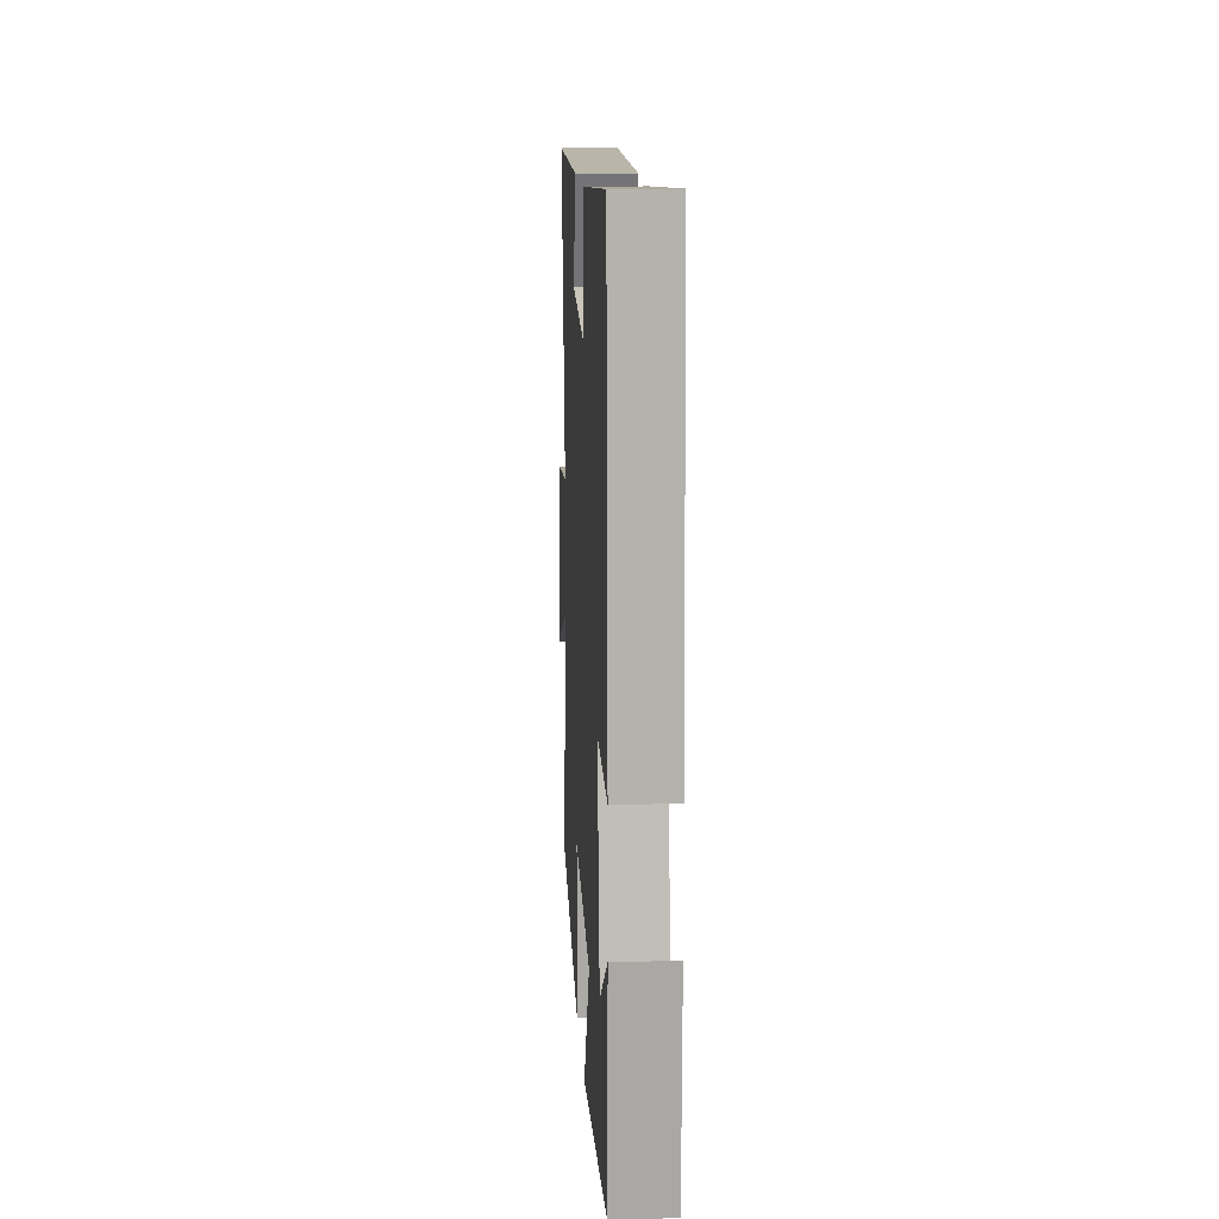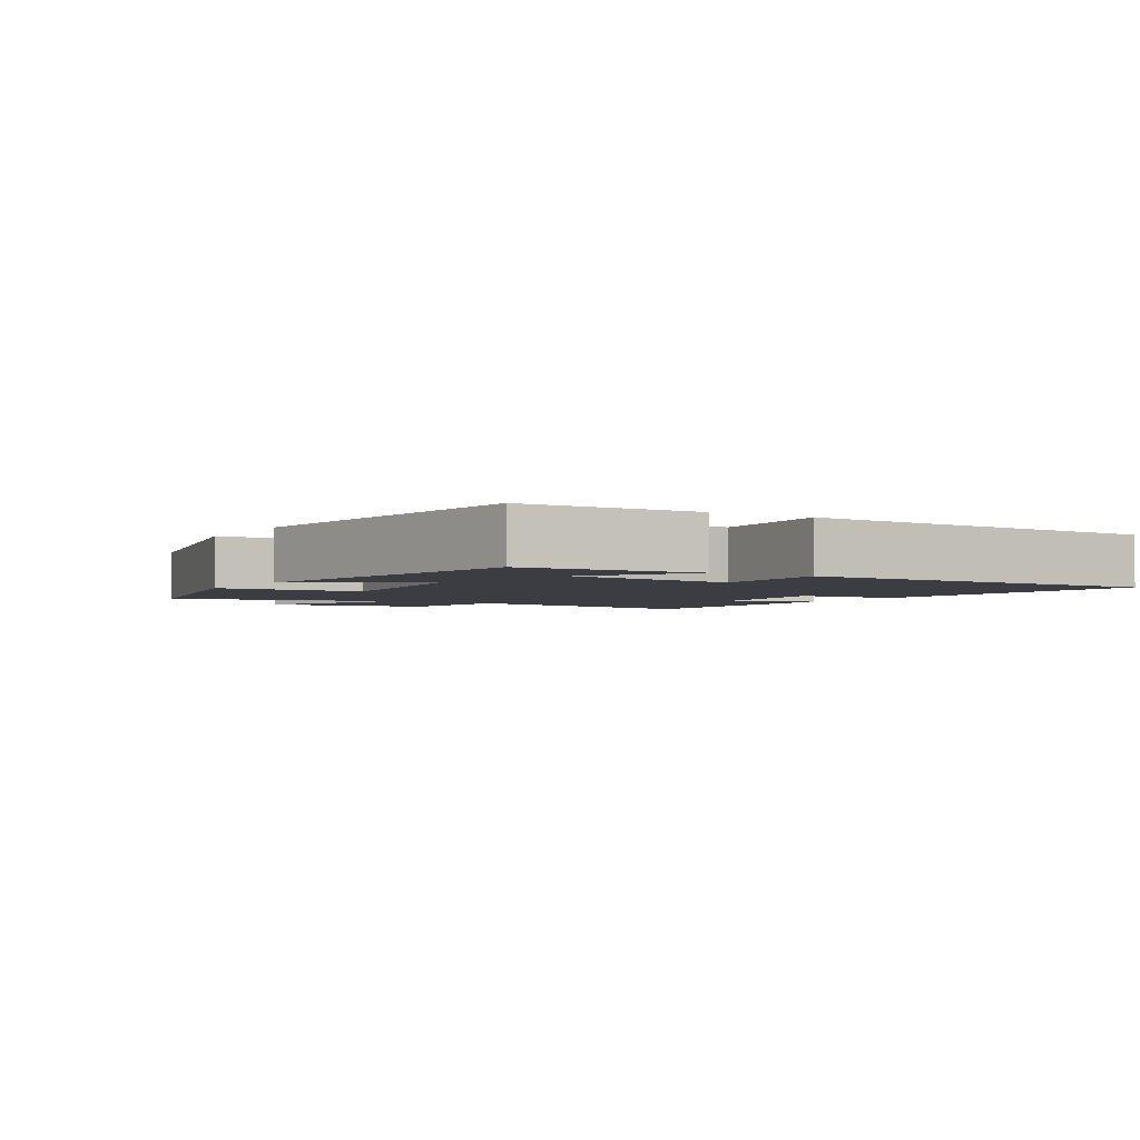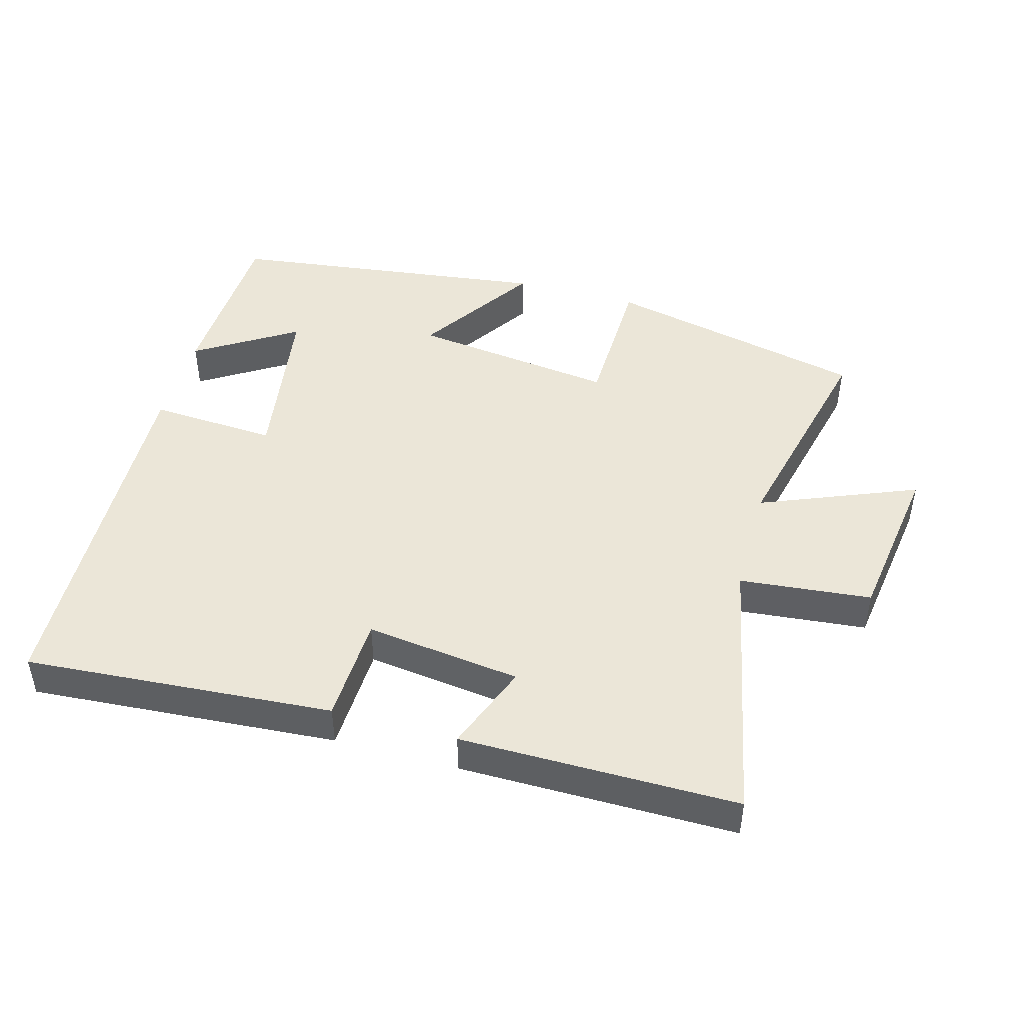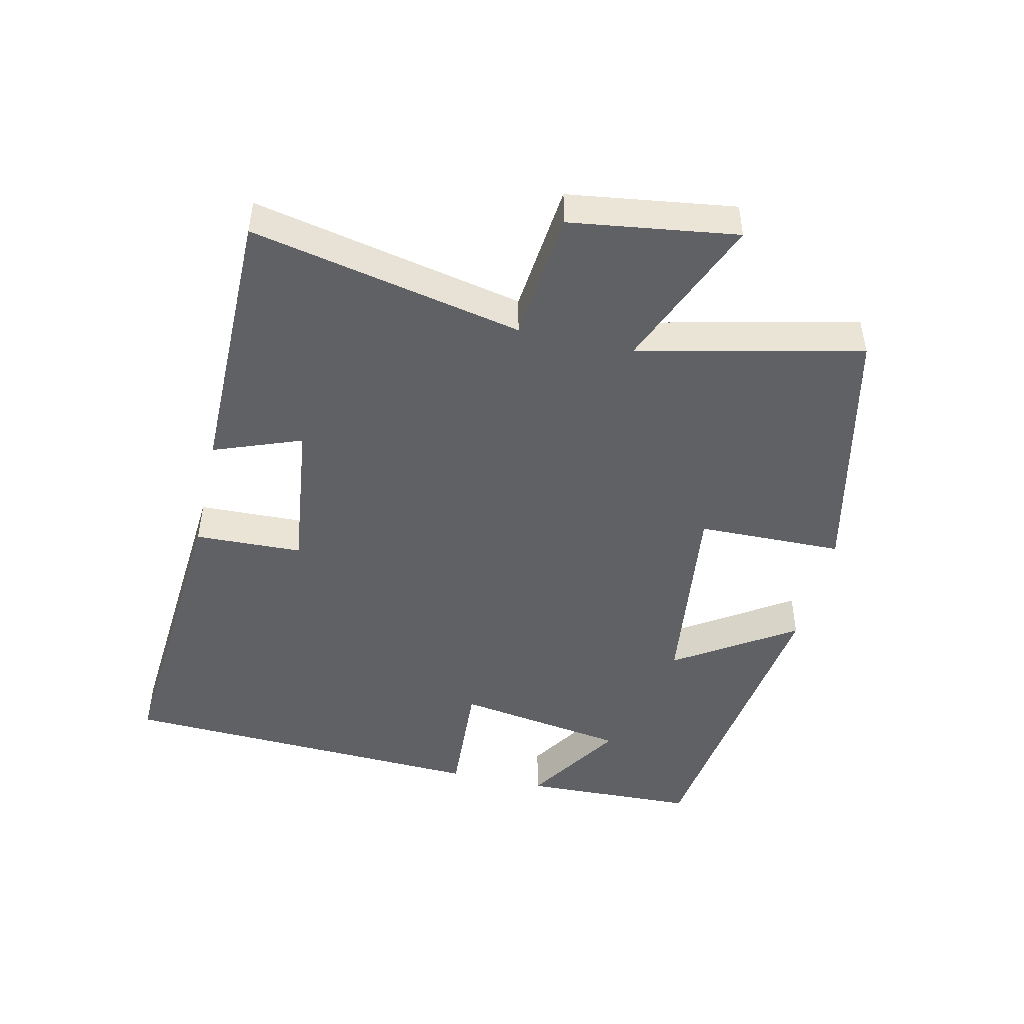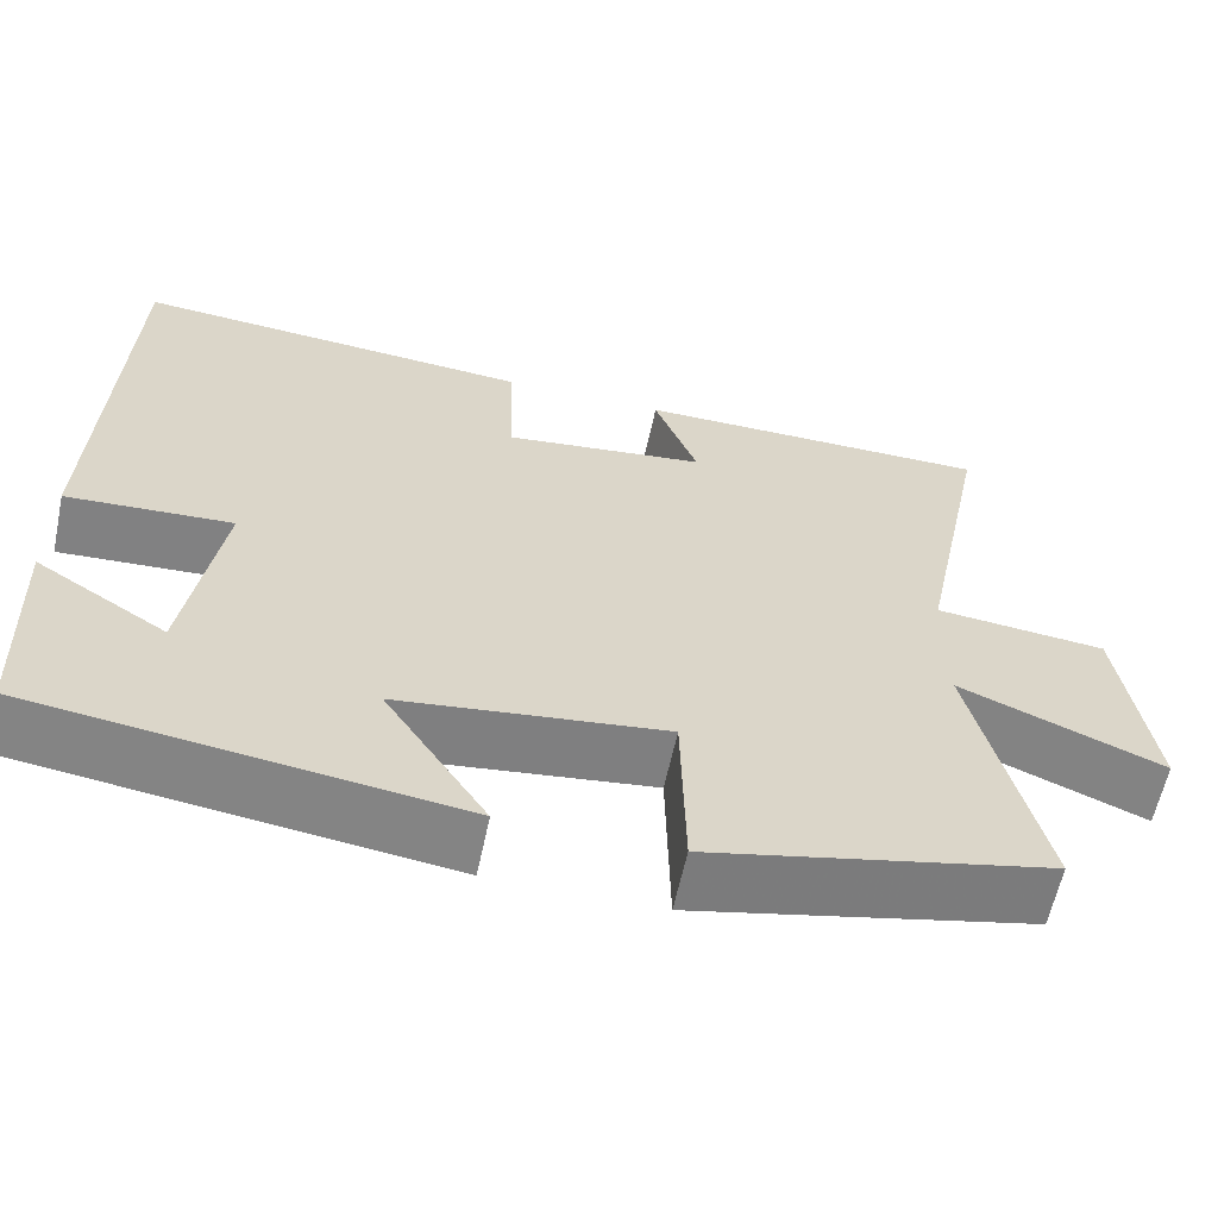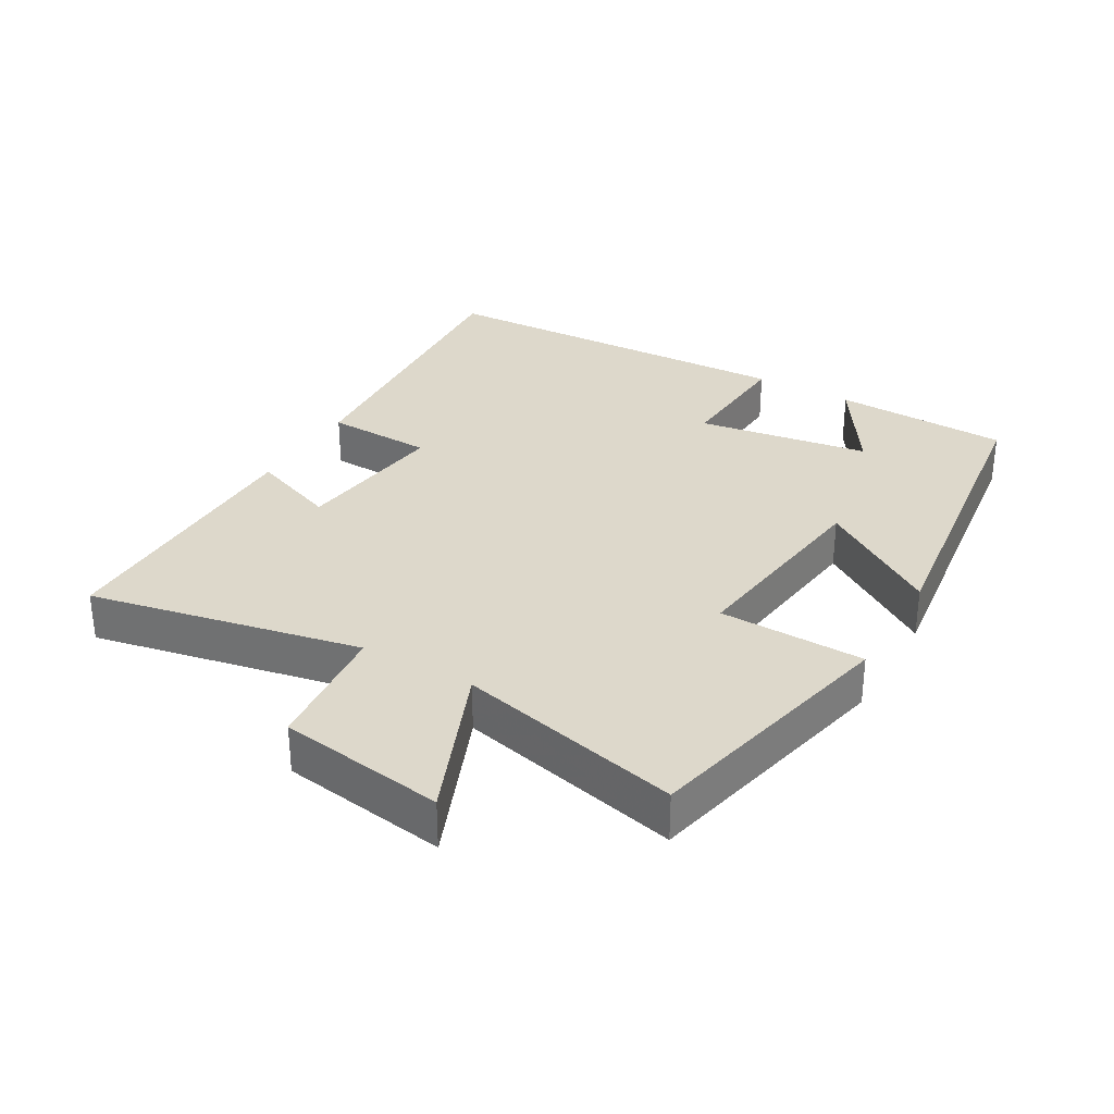
<metadata>
{"format":"obj","ext":"obj","renderer":"f3d","projection":"perspective","resolution":1024,"background":"white","views":[{"elev":13.1,"azim":-93.1,"up":"+Z"},{"elev":-2.9,"azim":-121.6,"up":"+Y"},{"elev":46.1,"azim":15.5,"up":"+Y"},{"elev":-47.3,"azim":76.9,"up":"+Y"},{"elev":-61.0,"azim":-12.0,"up":"+Z"},{"elev":31.4,"azim":120.0,"up":"+Y"}]}
</metadata>
<code>
v 0.578 0.07 -0.41
v 0.187 0.07 -0.5
v 0.182 0.07 -0.282
v -0.124 0.07 -0.322
v -0.007 0.07 -0.5
v -0.49 0.07 -0.438
v -0.5 0.07 -0.175
v -0.35 0.07 -0.269
v -0.31 0.07 -0.011
v -0.5 0.07 -0.023
v -0.478 0.07 0.533
v -0.018 0.07 0.5
v -0.012 0.07 0.339
v 0.22 0.07 0.369
v 0.17 0.07 0.5
v 0.583 0.07 0.502
v 0.5 0.07 0.096
v 0.697 0.07 0.077
v 0.733 0.07 -0.171
v 0.5 0.07 -0.076
v 0.578 0 -0.41
v 0.187 0 -0.5
v 0.182 0 -0.282
v -0.124 0 -0.322
v -0.007 0 -0.5
v -0.49 0 -0.438
v -0.5 0 -0.175
v -0.35 0 -0.269
v -0.31 0 -0.011
v -0.5 0 -0.023
v -0.478 0 0.533
v -0.018 0 0.5
v -0.012 0 0.339
v 0.22 0 0.369
v 0.17 0 0.5
v 0.583 0 0.502
v 0.5 0 0.096
v 0.697 0 0.077
v 0.733 0 -0.171
v 0.5 0 -0.076
f 17 18 19 20
f 14 15 16 17
f 13 14 17 20
f 11 12 13
f 10 11 13
f 9 10 13
f 8 9 13 20
f 5 6 7 8
f 4 5 8
f 3 4 8 20
f 1 2 3 20
f 40 39 38 37
f 37 36 35 34
f 40 37 34 33
f 33 32 31
f 33 31 30
f 33 30 29
f 40 33 29 28
f 28 27 26 25
f 28 25 24
f 40 28 24 23
f 40 23 22 21
f 1 21 22 2
f 2 22 23 3
f 3 23 24 4
f 4 24 25 5
f 5 25 26 6
f 6 26 27 7
f 7 27 28 8
f 8 28 29 9
f 9 29 30 10
f 10 30 31 11
f 11 31 32 12
f 12 32 33 13
f 13 33 34 14
f 14 34 35 15
f 15 35 36 16
f 16 36 37 17
f 17 37 38 18
f 18 38 39 19
f 19 39 40 20
f 20 40 21 1

</code>
